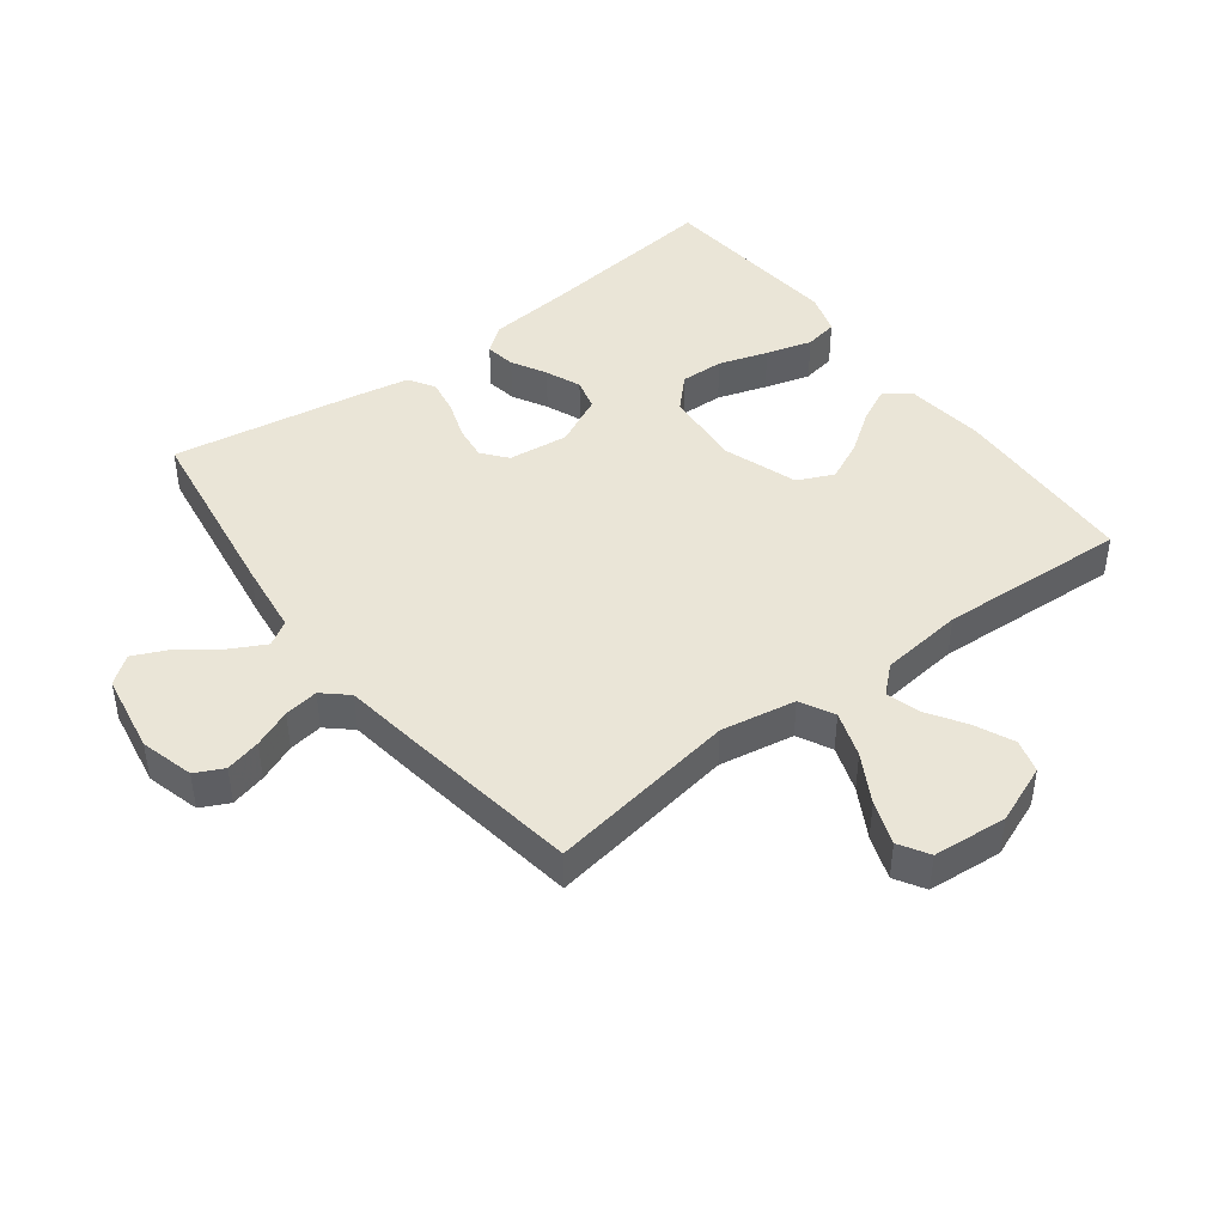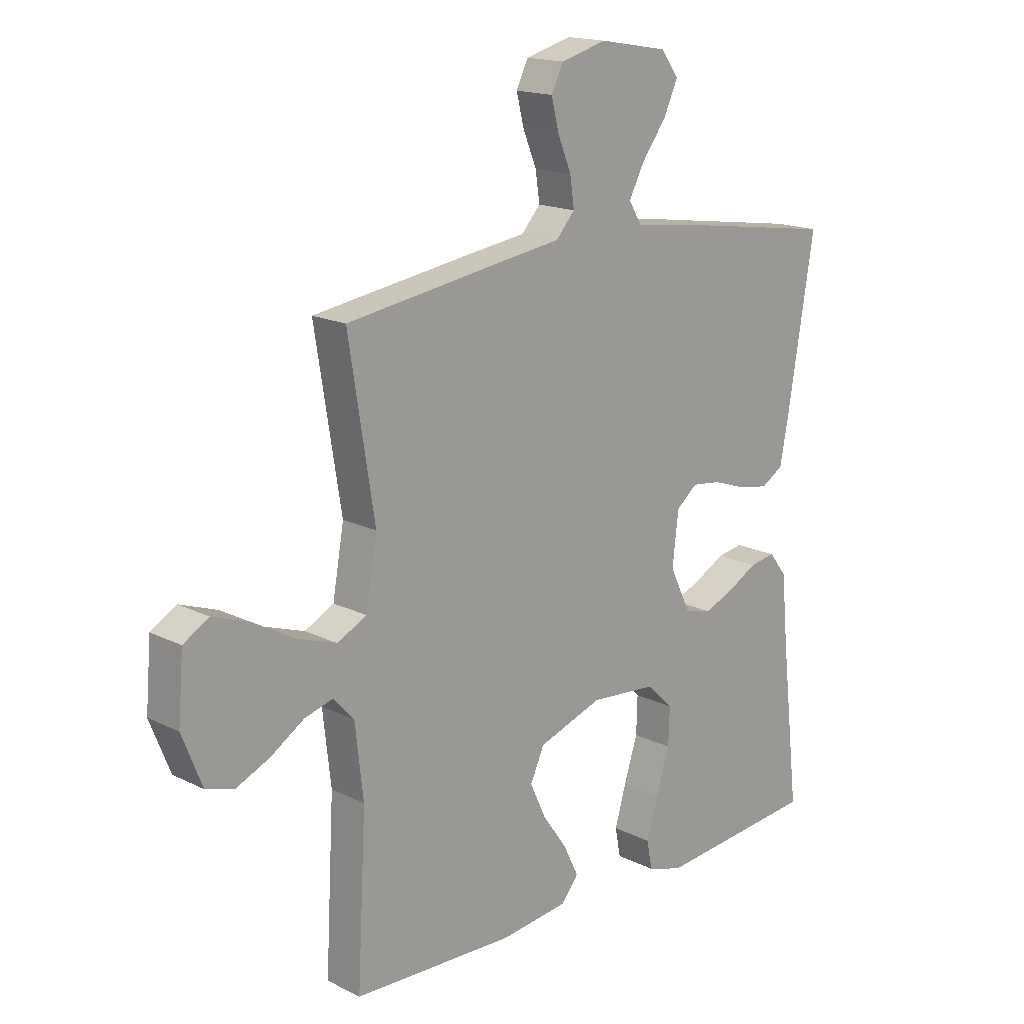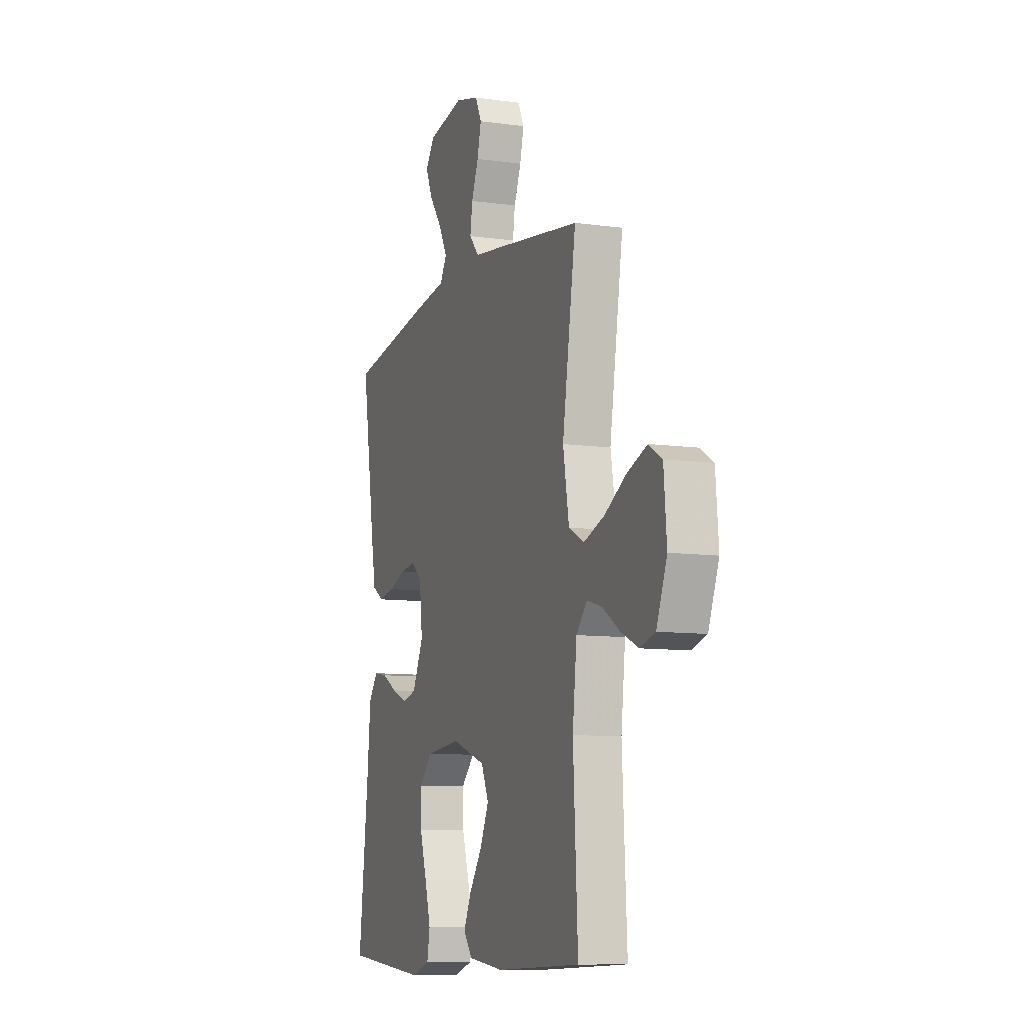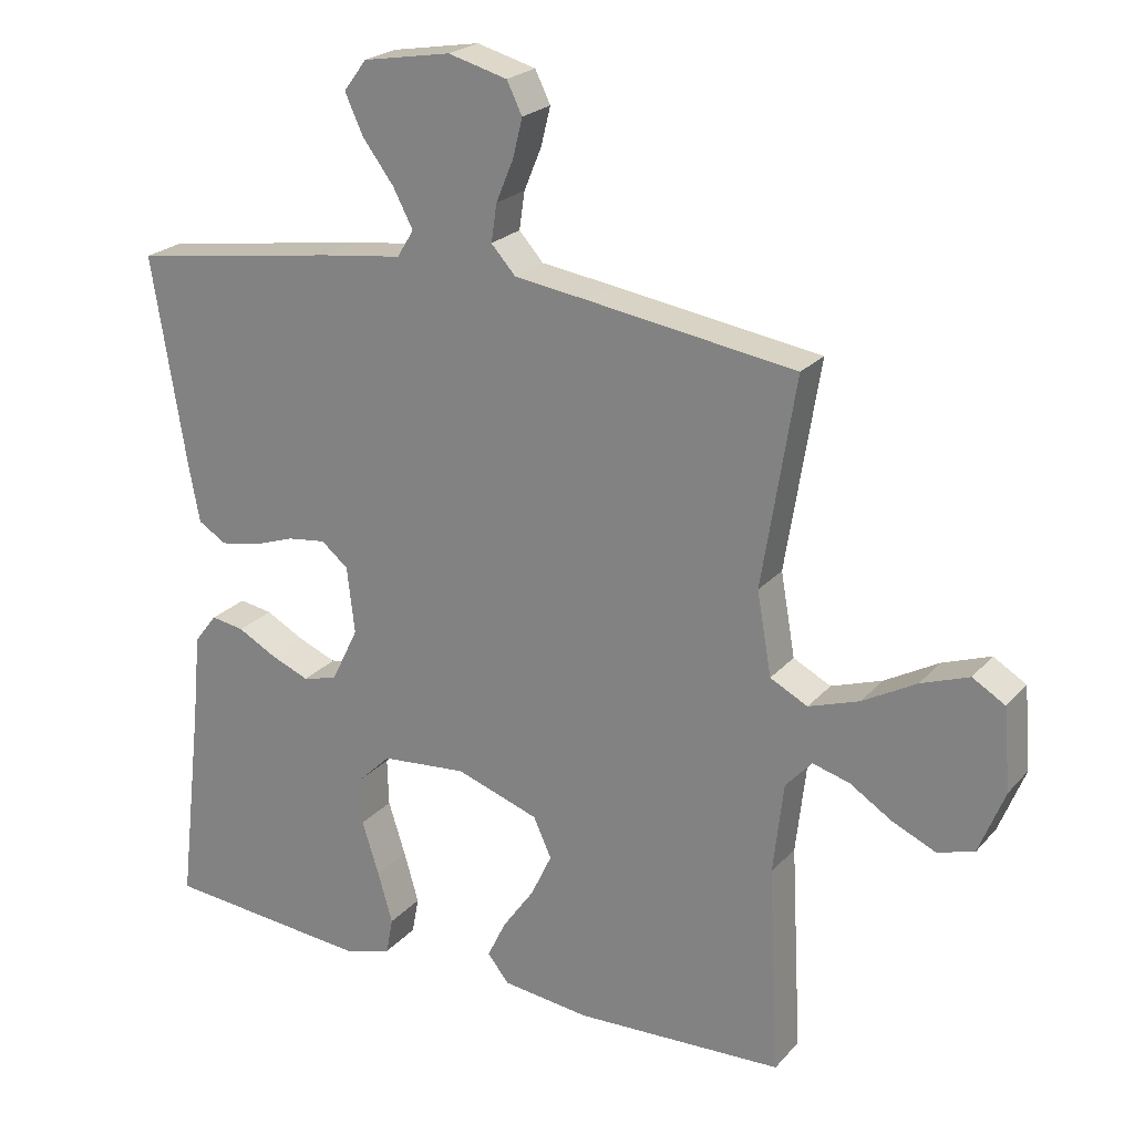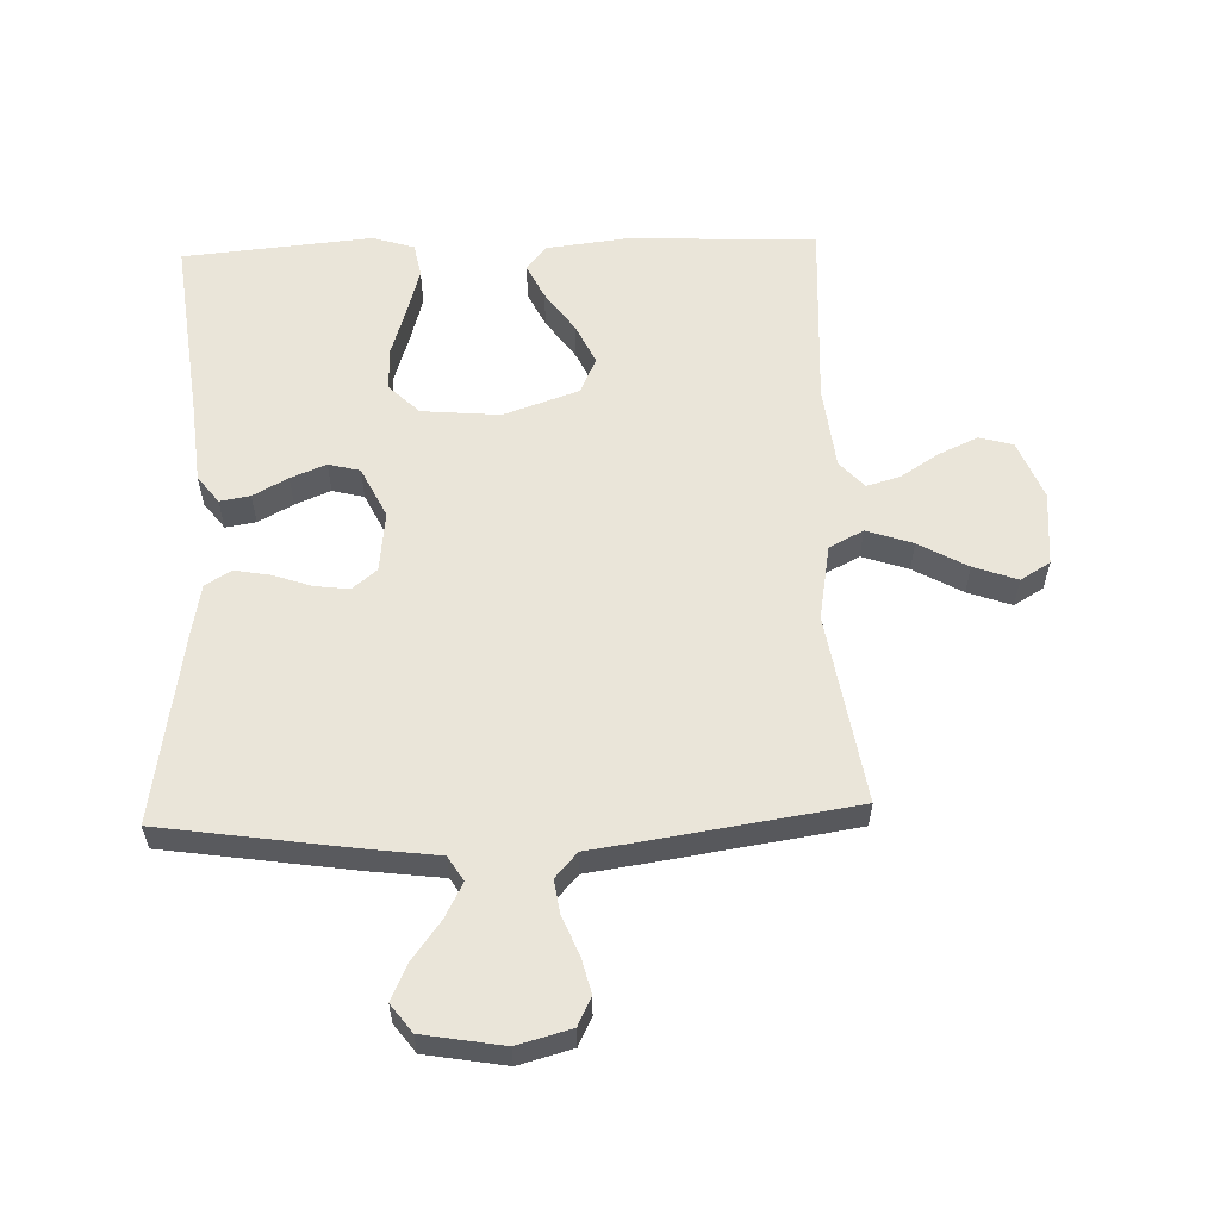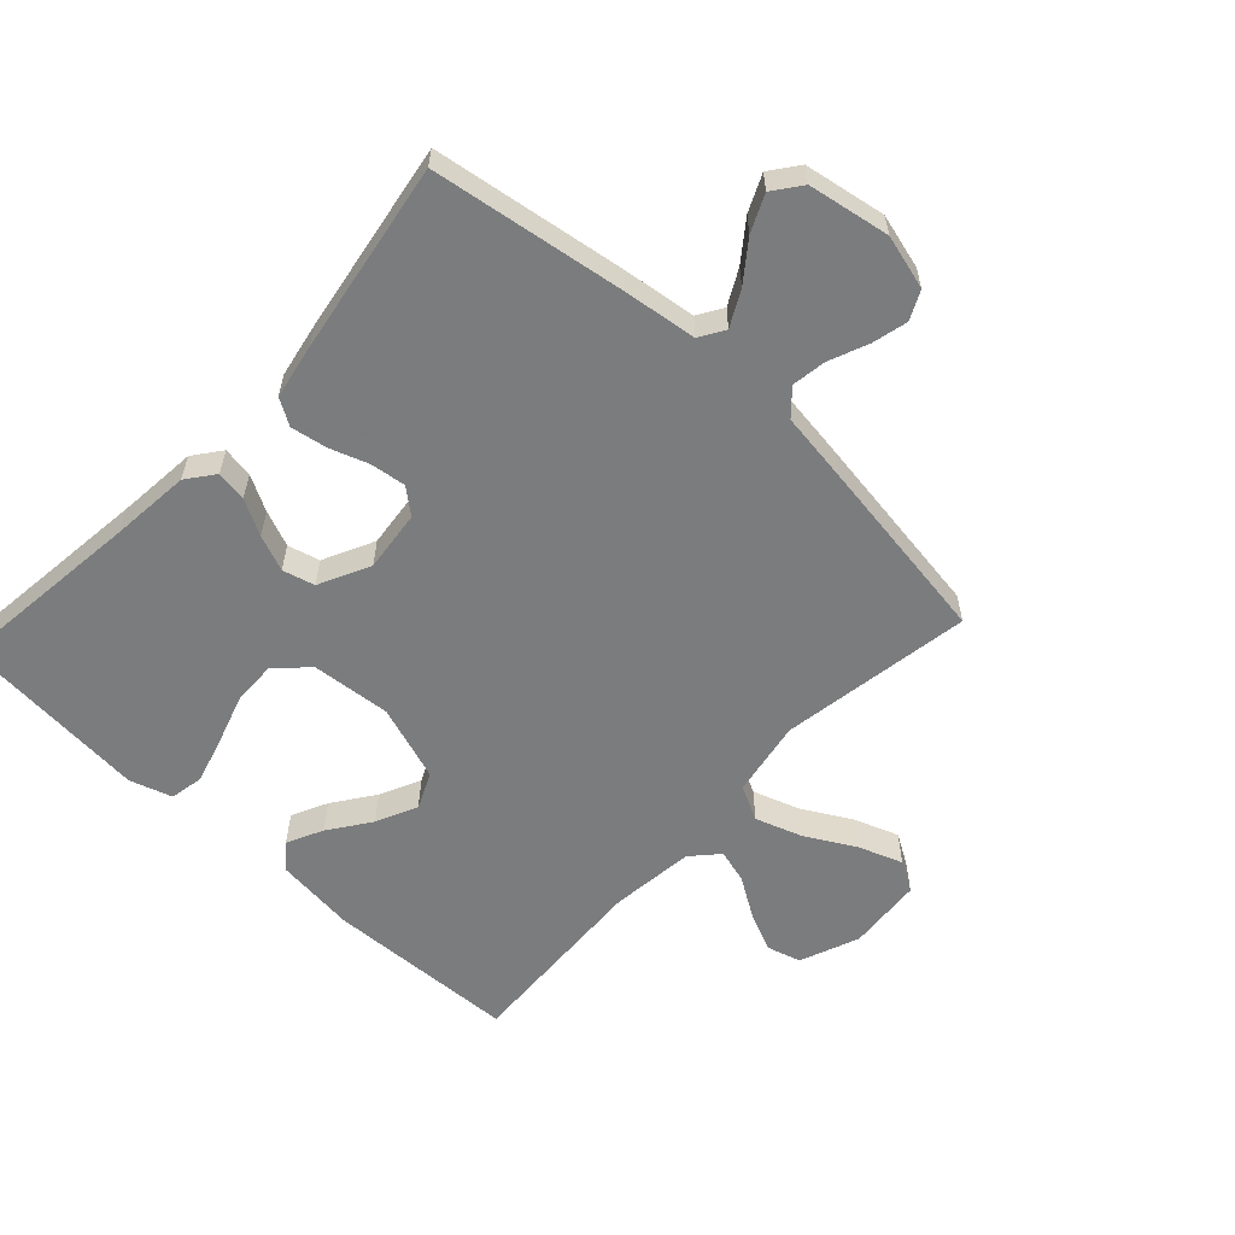
<metadata>
{"format":"obj","ext":"obj","renderer":"f3d","projection":"perspective","resolution":1024,"background":"white","views":[{"elev":44.1,"azim":52.8,"up":"+Y"},{"elev":16.8,"azim":135.1,"up":"+Z"},{"elev":-9.5,"azim":70.0,"up":"+Z"},{"elev":22.9,"azim":29.9,"up":"+Z"},{"elev":58.3,"azim":-2.0,"up":"+Y"},{"elev":-58.6,"azim":-42.9,"up":"+Y"}]}
</metadata>
<code>
v -0.5 0.07 0.5
v -0.2 0.07 0.545
v -0.084 0.07 0.56
v -0.06 0.07 0.599
v -0.089 0.07 0.654
v -0.134 0.07 0.714
v -0.16 0.07 0.771
v -0.127 0.07 0.815
v 0 0.07 0.837
v 0.085 0.07 0.814
v 0.107 0.07 0.769
v 0.093 0.07 0.713
v 0.068 0.07 0.653
v 0.06 0.07 0.599
v 0.095 0.07 0.56
v 0.2 0.07 0.545
v 0.5 0.07 0.5
v 0.452 0.07 0.2
v 0.473 0.07 0.081
v 0.527 0.07 0.053
v 0.6 0.07 0.078
v 0.677 0.07 0.121
v 0.746 0.07 0.146
v 0.793 0.07 0.118
v 0.803 0.07 0
v 0.766 0.07 -0.093
v 0.713 0.07 -0.108
v 0.651 0.07 -0.08
v 0.59 0.07 -0.041
v 0.537 0.07 -0.026
v 0.499 0.07 -0.068
v 0.484 0.07 -0.2
v 0.5 0.07 -0.5
v 0.2 0.07 -0.512
v 0.073 0.07 -0.497
v 0.042 0.07 -0.458
v 0.069 0.07 -0.402
v 0.115 0.07 -0.337
v 0.145 0.07 -0.273
v 0.119 0.07 -0.216
v 0 0.07 -0.175
v -0.124 0.07 -0.186
v -0.172 0.07 -0.233
v -0.17 0.07 -0.302
v -0.145 0.07 -0.38
v -0.124 0.07 -0.453
v -0.134 0.07 -0.506
v -0.2 0.07 -0.527
v -0.5 0.07 -0.5
v -0.465 0.07 -0.2
v -0.453 0.07 -0.075
v -0.42 0.07 -0.032
v -0.372 0.07 -0.04
v -0.317 0.07 -0.07
v -0.261 0.07 -0.093
v -0.211 0.07 -0.08
v -0.172 0.07 0
v -0.183 0.07 0.096
v -0.222 0.07 0.128
v -0.277 0.07 0.121
v -0.337 0.07 0.1
v -0.394 0.07 0.09
v -0.435 0.07 0.115
v -0.451 0.07 0.2
v -0.5 0 0.5
v -0.2 0 0.545
v -0.084 0 0.56
v -0.06 0 0.599
v -0.089 0 0.654
v -0.134 0 0.714
v -0.16 0 0.771
v -0.127 0 0.815
v 0 0 0.837
v 0.085 0 0.814
v 0.107 0 0.769
v 0.093 0 0.713
v 0.068 0 0.653
v 0.06 0 0.599
v 0.095 0 0.56
v 0.2 0 0.545
v 0.5 0 0.5
v 0.452 0 0.2
v 0.473 0 0.081
v 0.527 0 0.053
v 0.6 0 0.078
v 0.677 0 0.121
v 0.746 0 0.146
v 0.793 0 0.118
v 0.803 0 0
v 0.766 0 -0.093
v 0.713 0 -0.108
v 0.651 0 -0.08
v 0.59 0 -0.041
v 0.537 0 -0.026
v 0.499 0 -0.068
v 0.484 0 -0.2
v 0.5 0 -0.5
v 0.2 0 -0.512
v 0.073 0 -0.497
v 0.042 0 -0.458
v 0.069 0 -0.402
v 0.115 0 -0.337
v 0.145 0 -0.273
v 0.119 0 -0.216
v 0 0 -0.175
v -0.124 0 -0.186
v -0.172 0 -0.233
v -0.17 0 -0.302
v -0.145 0 -0.38
v -0.124 0 -0.453
v -0.134 0 -0.506
v -0.2 0 -0.527
v -0.5 0 -0.5
v -0.465 0 -0.2
v -0.453 0 -0.075
v -0.42 0 -0.032
v -0.372 0 -0.04
v -0.317 0 -0.07
v -0.261 0 -0.093
v -0.211 0 -0.08
v -0.172 0 0
v -0.183 0 0.096
v -0.222 0 0.128
v -0.277 0 0.121
v -0.337 0 0.1
v -0.394 0 0.09
v -0.435 0 0.115
v -0.451 0 0.2
f 60 61 62 63
f 59 60 63 64
f 51 52 53 54
f 50 51 54 55
f 49 50 55 56
f 47 48 49 56
f 44 45 46 47
f 35 36 37 38
f 35 38 39
f 32 33 34 35
f 31 32 35 39
f 30 31 39 40
f 26 27 28 29
f 24 25 26 29
f 24 29 30
f 21 22 23 24
f 20 21 24 30
f 19 20 30 40
f 15 16 17 18
f 15 18 19 40
f 10 11 12 13
f 10 13 14
f 9 10 14
f 8 9 14
f 5 6 7 8
f 4 5 8 14
f 3 4 14 15
f 59 64 1 2
f 58 59 2 3
f 57 58 3 15
f 44 47 56
f 43 44 56
f 42 43 56 57
f 41 42 57 15
f 15 40 41
f 127 126 125 124
f 128 127 124 123
f 118 117 116 115
f 119 118 115 114
f 120 119 114 113
f 120 113 112 111
f 111 110 109 108
f 102 101 100 99
f 103 102 99
f 99 98 97 96
f 103 99 96 95
f 104 103 95 94
f 93 92 91 90
f 93 90 89 88
f 94 93 88
f 88 87 86 85
f 94 88 85 84
f 104 94 84 83
f 82 81 80 79
f 104 83 82 79
f 77 76 75 74
f 78 77 74
f 78 74 73
f 78 73 72
f 72 71 70 69
f 78 72 69 68
f 79 78 68 67
f 66 65 128 123
f 67 66 123 122
f 79 67 122 121
f 120 111 108
f 120 108 107
f 121 120 107 106
f 79 121 106 105
f 105 104 79
f 1 65 66 2
f 2 66 67 3
f 3 67 68 4
f 4 68 69 5
f 5 69 70 6
f 6 70 71 7
f 7 71 72 8
f 8 72 73 9
f 9 73 74 10
f 10 74 75 11
f 11 75 76 12
f 12 76 77 13
f 13 77 78 14
f 14 78 79 15
f 15 79 80 16
f 16 80 81 17
f 17 81 82 18
f 18 82 83 19
f 19 83 84 20
f 20 84 85 21
f 21 85 86 22
f 22 86 87 23
f 23 87 88 24
f 24 88 89 25
f 25 89 90 26
f 26 90 91 27
f 27 91 92 28
f 28 92 93 29
f 29 93 94 30
f 30 94 95 31
f 31 95 96 32
f 32 96 97 33
f 33 97 98 34
f 34 98 99 35
f 35 99 100 36
f 36 100 101 37
f 37 101 102 38
f 38 102 103 39
f 39 103 104 40
f 40 104 105 41
f 41 105 106 42
f 42 106 107 43
f 43 107 108 44
f 44 108 109 45
f 45 109 110 46
f 46 110 111 47
f 47 111 112 48
f 48 112 113 49
f 49 113 114 50
f 50 114 115 51
f 51 115 116 52
f 52 116 117 53
f 53 117 118 54
f 54 118 119 55
f 55 119 120 56
f 56 120 121 57
f 57 121 122 58
f 58 122 123 59
f 59 123 124 60
f 60 124 125 61
f 61 125 126 62
f 62 126 127 63
f 63 127 128 64
f 64 128 65 1

</code>
